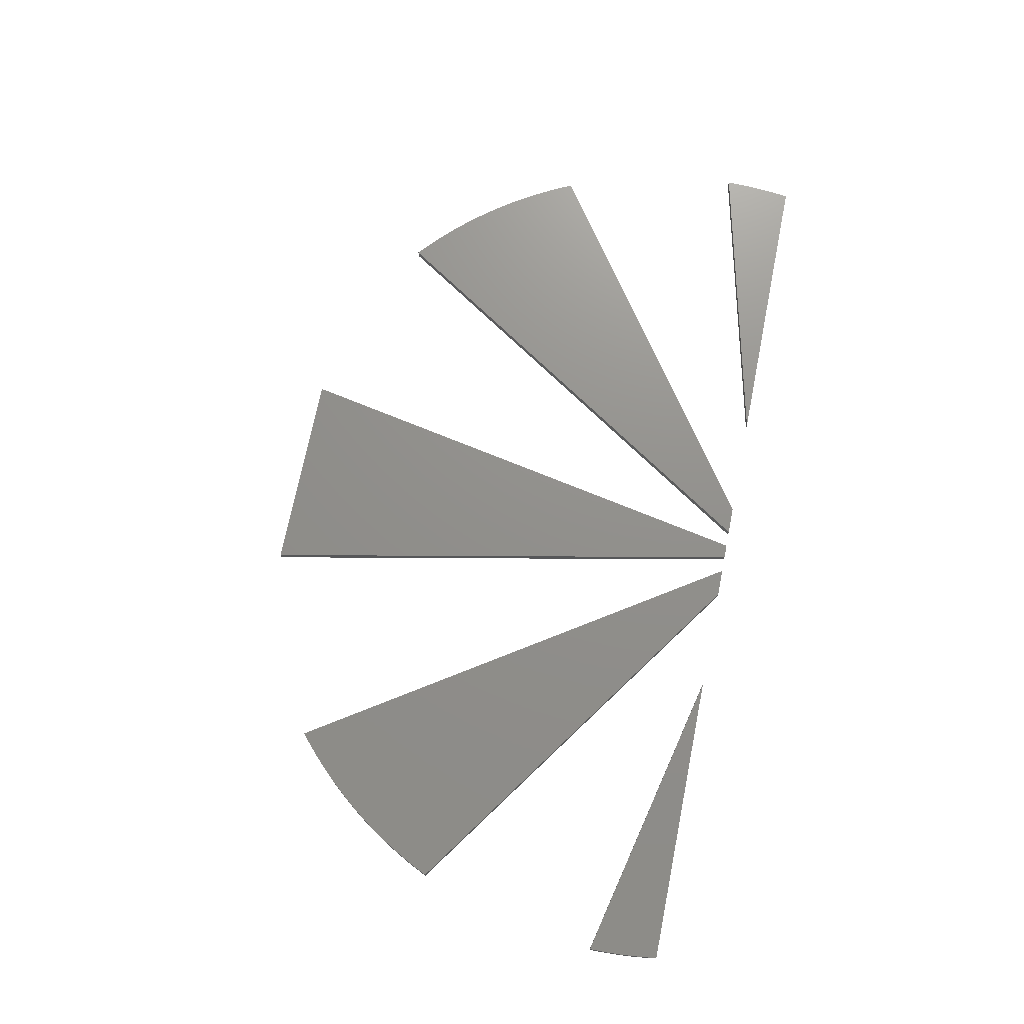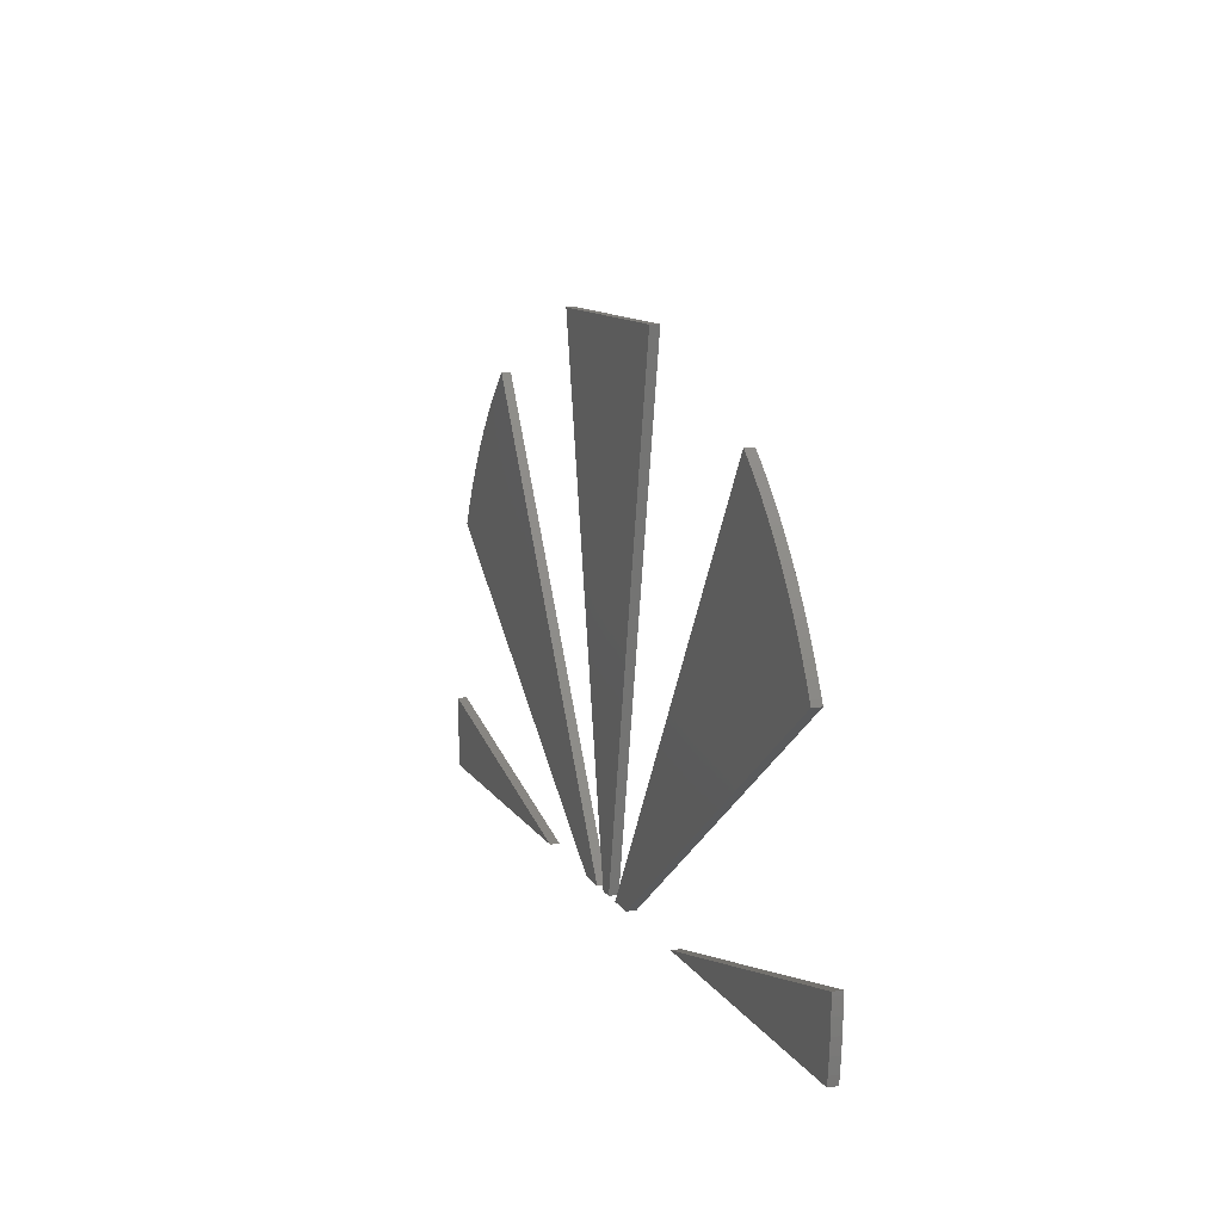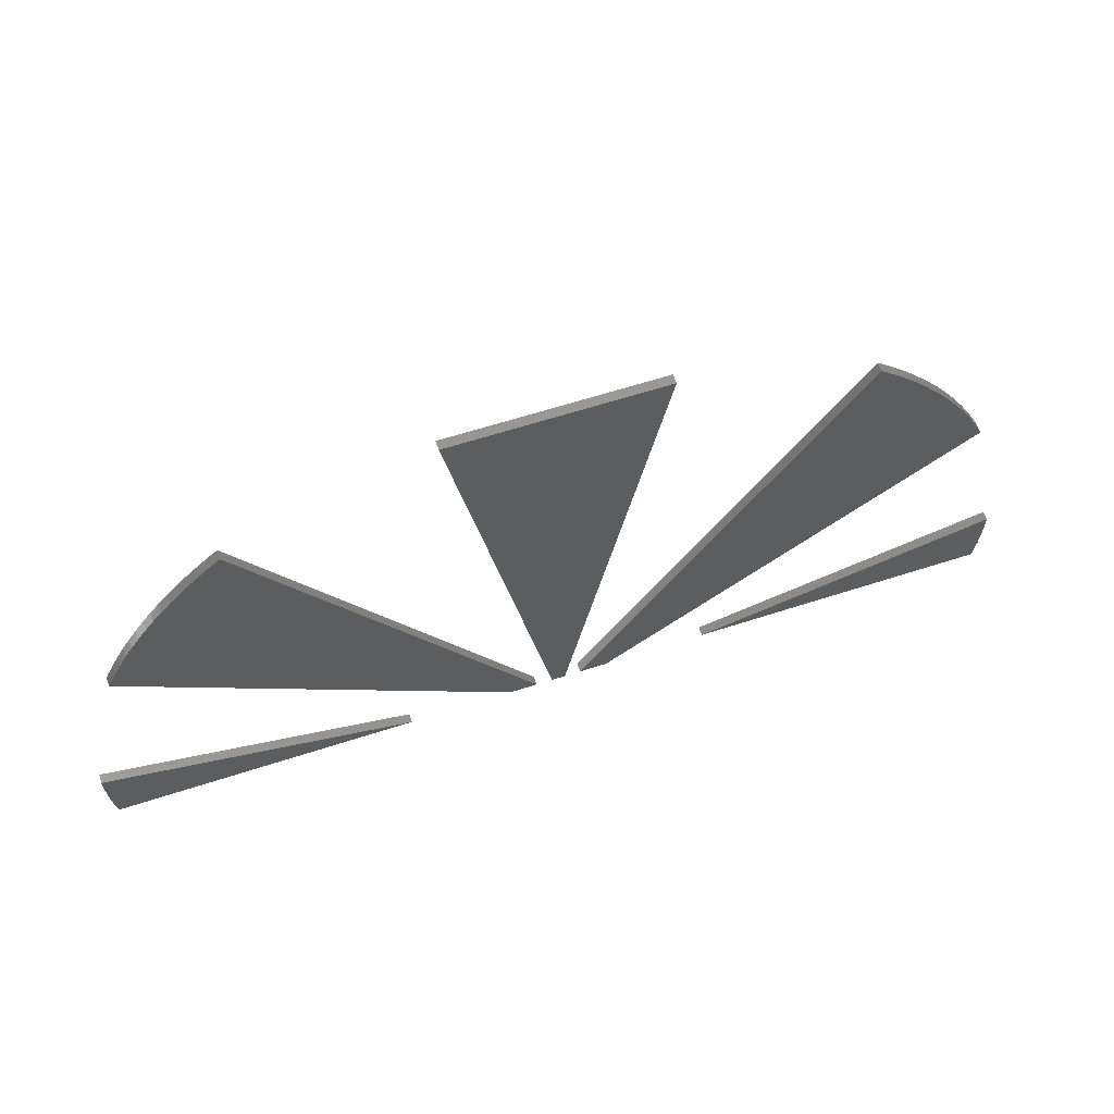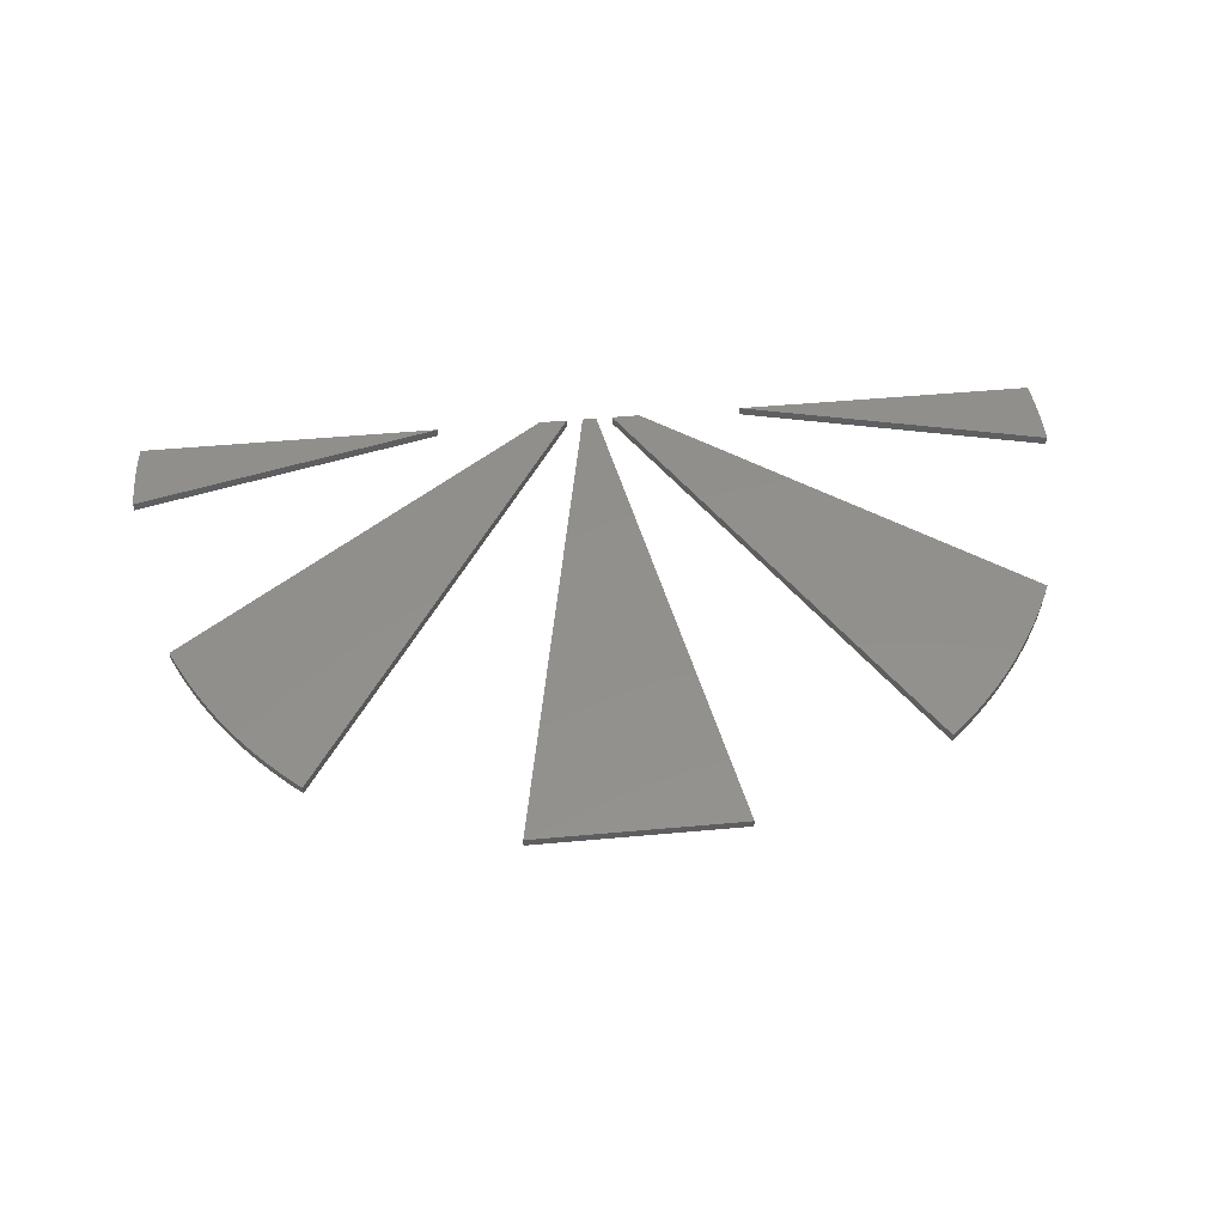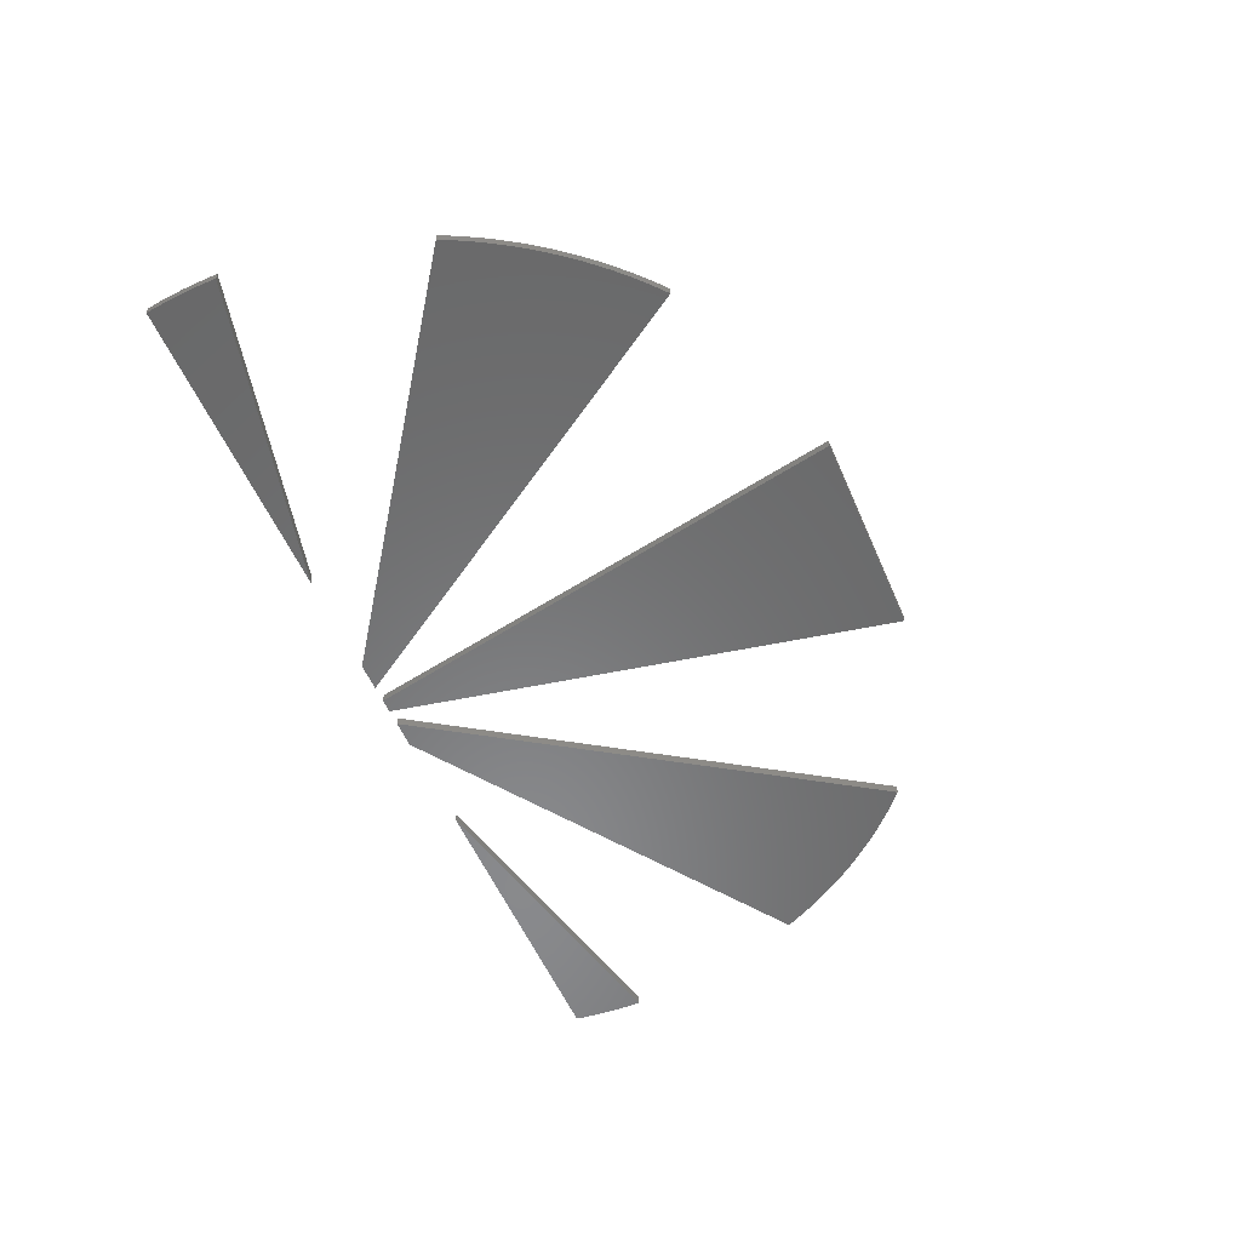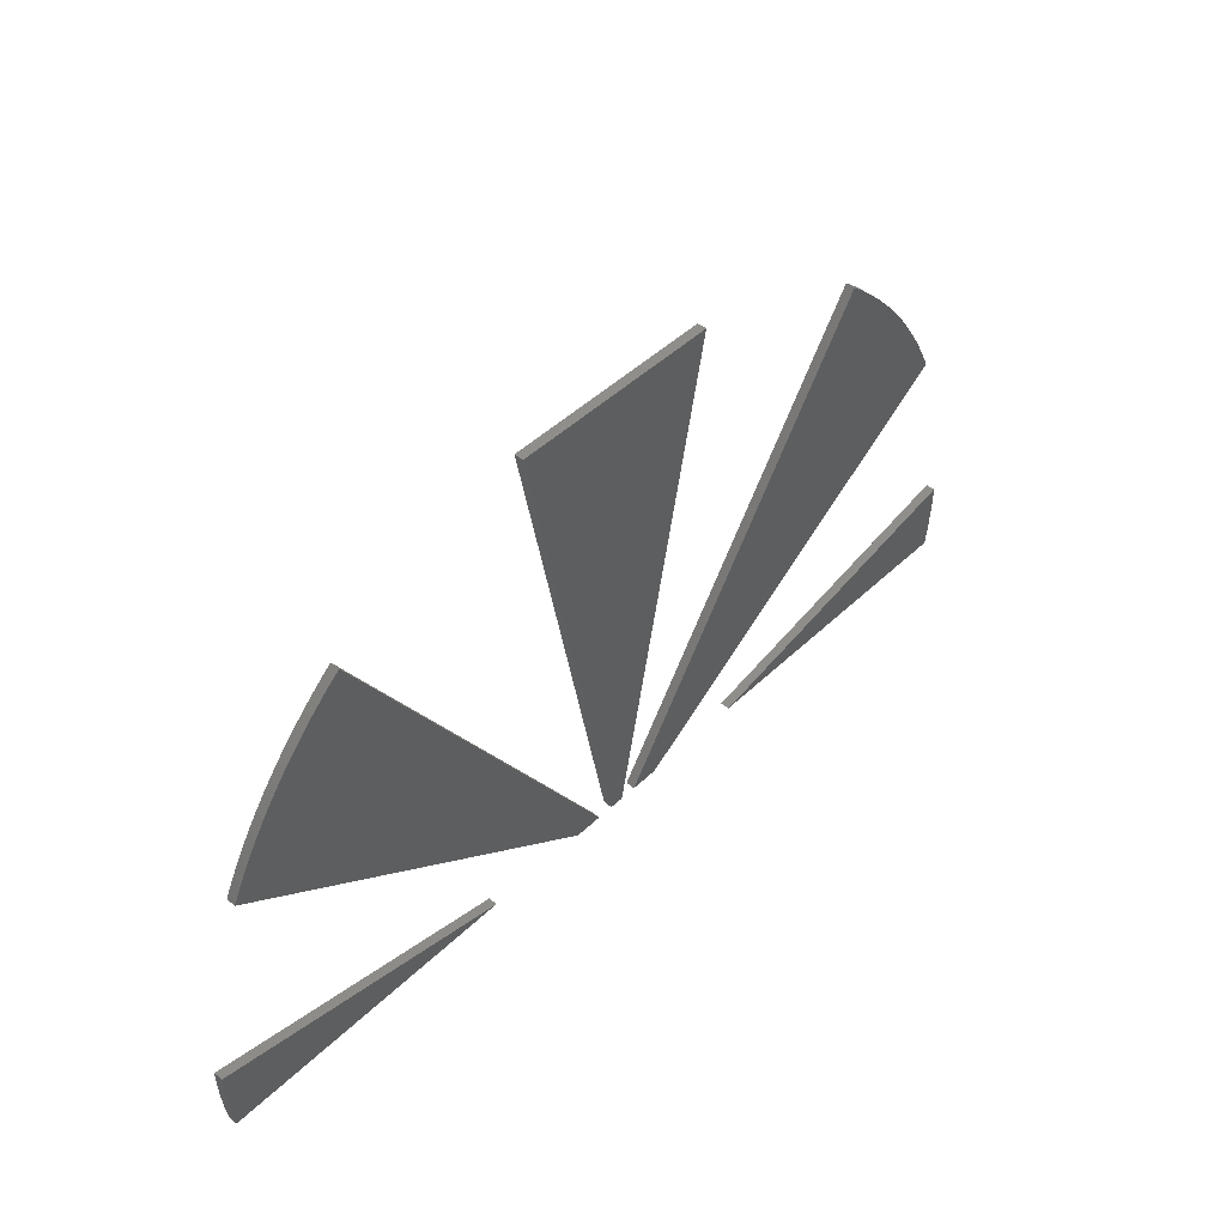
<metadata>
{"format":"stl","ext":"stl","renderer":"f3d","projection":"perspective","resolution":1024,"background":"white","views":[{"elev":72.4,"azim":-78.7,"up":"+Z"},{"elev":11.1,"azim":70.6,"up":"+Y"},{"elev":61.1,"azim":-18.4,"up":"+Y"},{"elev":52.8,"azim":174.5,"up":"+Z"},{"elev":-55.7,"azim":113.2,"up":"+Z"},{"elev":46.4,"azim":132.7,"up":"+Y"}]}
</metadata>
<code>
# stl→obj: 112 verts, 204 faces
v -50.62 0 1
v -50.62 0 2
v -50.62 0.4361 1
v -50.62 0.4361 2
v -50.6 -1.59 1
v -50.6 -1.59 2
v -17.06 -7.312 1
v -50.09 -7.312 1
v -50.23 -6.345 1
v -50.4 -4.764 1
v -50.53 -3.179 1
v -17.06 -7.312 2
v -50.4 -4.764 2
v -50.53 -3.179 2
v -50.23 -6.345 2
v -50.09 -7.312 2
v -46.06 21 2
v -46.06 21 1
v -5.623 -7.312 1
v -5.623 -7.312 2
v -45.81 21.56 1
v -45.11 22.98 1
v -44.36 24.39 1
v -43.58 25.77 1
v -42.74 27.13 1
v -41.87 28.46 1
v -40.96 29.76 1
v -40 31.03 1
v -39.01 32.27 1
v -37.97 33.48 1
v -36.9 34.66 1
v -35.8 35.8 1
v -34.66 36.9 1
v -33.48 37.97 1
v -32.51 38.81 1
v -2.557 -7.312 1
v -45.81 21.56 2
v -32.51 38.81 2
v -2.557 -7.312 2
v -33.48 37.97 2
v -34.66 36.9 2
v -35.8 35.8 2
v -36.9 34.66 2
v -37.97 33.48 2
v -39.01 32.27 2
v -40 31.03 2
v -40.96 29.76 2
v -41.87 28.46 2
v -42.74 27.13 2
v -43.58 25.77 2
v -44.36 24.39 2
v -45.11 22.98 2
v 17.06 -7.312 1
v 17.06 -7.312 2
v 50.62 0.4361 1
v 50.62 0.4361 2
v 50.09 -7.312 1
v 50.09 -7.312 2
v 50.62 0 1
v 50.6 -1.59 1
v 50.53 -3.179 1
v 50.4 -4.764 1
v 50.23 -6.345 1
v 50.62 0 2
v 50.4 -4.764 2
v 50.23 -6.345 2
v 50.53 -3.179 2
v 50.6 -1.59 2
v 2.557 -7.312 1
v 2.557 -7.312 2
v 32.51 38.81 1
v 32.51 38.81 2
v 5.623 -7.312 1
v 5.623 -7.312 2
v 33.48 37.97 1
v 34.66 36.9 1
v 35.8 35.8 1
v 36.9 34.66 1
v 37.97 33.48 1
v 39.01 32.27 1
v 40 31.03 1
v 40.96 29.76 1
v 41.87 28.46 1
v 42.74 27.13 1
v 43.58 25.77 1
v 44.36 24.39 1
v 45.11 22.98 1
v 45.81 21.56 1
v 46.06 21 1
v 33.48 37.97 2
v 45.81 21.56 2
v 46.06 21 2
v 45.11 22.98 2
v 44.36 24.39 2
v 43.58 25.77 2
v 42.74 27.13 2
v 41.87 28.46 2
v 40.96 29.76 2
v 40 31.03 2
v 39.01 32.27 2
v 37.97 33.48 2
v 36.9 34.66 2
v 35.8 35.8 2
v 34.66 36.9 2
v -11.29 46.86 1
v -0.7654 -7.312 1
v -11.29 46.86 2
v -0.7654 -7.312 2
v 11.29 46.86 1
v 0.7654 -7.312 1
v 11.29 46.86 2
v 0.7654 -7.312 2
f 1 2 3
f 3 2 4
f 1 5 2
f 2 5 6
f 1 3 5
f 5 3 7
f 5 7 8
f 5 8 9
f 5 9 10
f 5 10 11
f 12 7 4
f 4 7 3
f 4 2 6
f 13 4 14
f 14 4 6
f 15 4 13
f 16 4 15
f 12 4 16
f 5 11 6
f 6 11 14
f 11 10 14
f 14 10 13
f 10 9 13
f 13 9 15
f 9 8 15
f 15 8 16
f 7 12 16
f 8 7 16
f 17 18 19
f 20 17 19
f 18 21 19
f 19 21 22
f 19 22 23
f 19 23 24
f 19 24 25
f 19 25 26
f 19 26 27
f 19 27 28
f 19 28 29
f 19 29 30
f 19 30 31
f 19 31 32
f 19 32 33
f 19 33 34
f 19 34 35
f 19 35 36
f 18 17 21
f 21 17 37
f 37 17 20
f 38 37 39
f 39 37 20
f 40 37 38
f 41 37 40
f 42 37 41
f 43 37 42
f 44 37 43
f 45 37 44
f 46 37 45
f 47 37 46
f 48 37 47
f 49 37 48
f 50 37 49
f 51 37 50
f 52 37 51
f 36 39 20
f 19 36 20
f 38 39 36
f 35 38 36
f 34 40 35
f 35 40 38
f 33 41 34
f 34 41 40
f 32 42 33
f 33 42 41
f 31 43 32
f 32 43 42
f 30 44 31
f 31 44 43
f 29 45 30
f 30 45 44
f 28 46 29
f 29 46 45
f 27 47 28
f 28 47 46
f 26 48 27
f 27 48 47
f 25 49 26
f 26 49 48
f 24 50 25
f 25 50 49
f 23 51 24
f 24 51 50
f 22 52 23
f 23 52 51
f 21 37 22
f 22 37 52
f 53 54 55
f 55 54 56
f 57 58 54
f 53 57 54
f 53 55 57
f 57 55 59
f 57 59 60
f 57 60 61
f 57 61 62
f 57 62 63
f 59 55 56
f 64 59 56
f 56 54 58
f 65 56 66
f 66 56 58
f 67 56 65
f 68 56 67
f 64 56 68
f 58 57 63
f 66 58 63
f 66 63 62
f 65 66 62
f 65 62 61
f 67 65 61
f 67 61 60
f 68 67 60
f 68 60 59
f 64 68 59
f 69 70 71
f 71 70 72
f 73 74 70
f 69 73 70
f 69 71 73
f 73 71 75
f 73 75 76
f 73 76 77
f 73 77 78
f 73 78 79
f 73 79 80
f 73 80 81
f 73 81 82
f 73 82 83
f 73 83 84
f 73 84 85
f 73 85 86
f 73 86 87
f 73 87 88
f 73 88 89
f 71 72 75
f 75 72 90
f 72 70 74
f 91 72 92
f 92 72 74
f 93 72 91
f 94 72 93
f 95 72 94
f 96 72 95
f 97 72 96
f 98 72 97
f 99 72 98
f 100 72 99
f 101 72 100
f 102 72 101
f 103 72 102
f 104 72 103
f 90 72 104
f 89 92 74
f 73 89 74
f 89 88 91
f 92 89 91
f 88 87 93
f 91 88 93
f 87 86 94
f 93 87 94
f 86 85 95
f 94 86 95
f 85 84 96
f 95 85 96
f 84 83 97
f 96 84 97
f 83 82 98
f 97 83 98
f 82 81 99
f 98 82 99
f 81 80 100
f 99 81 100
f 80 79 101
f 100 80 101
f 79 78 102
f 101 79 102
f 78 77 103
f 102 78 103
f 76 104 77
f 77 104 103
f 75 90 76
f 76 90 104
f 105 106 107
f 107 106 108
f 105 109 106
f 106 109 110
f 111 109 107
f 107 109 105
f 111 107 108
f 112 111 108
f 110 112 108
f 106 110 108
f 109 111 112
f 110 109 112

</code>
